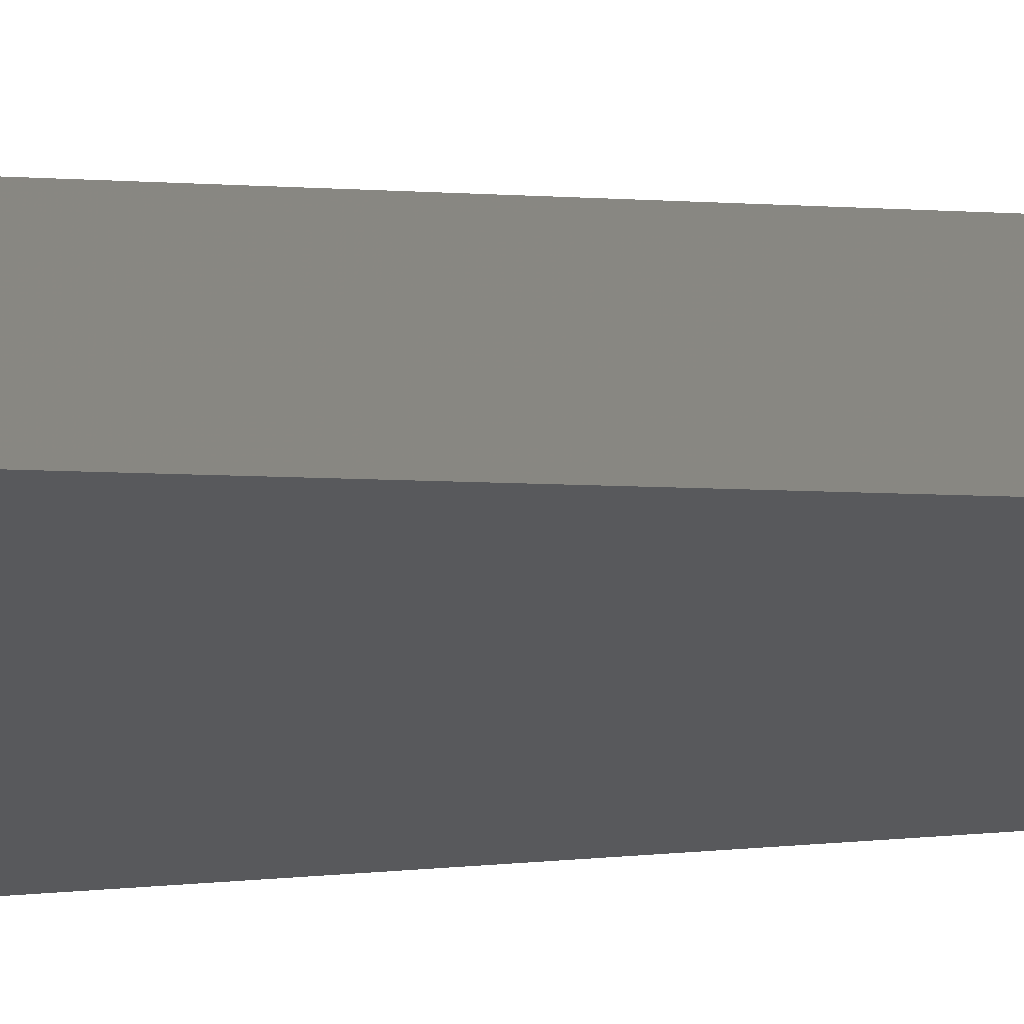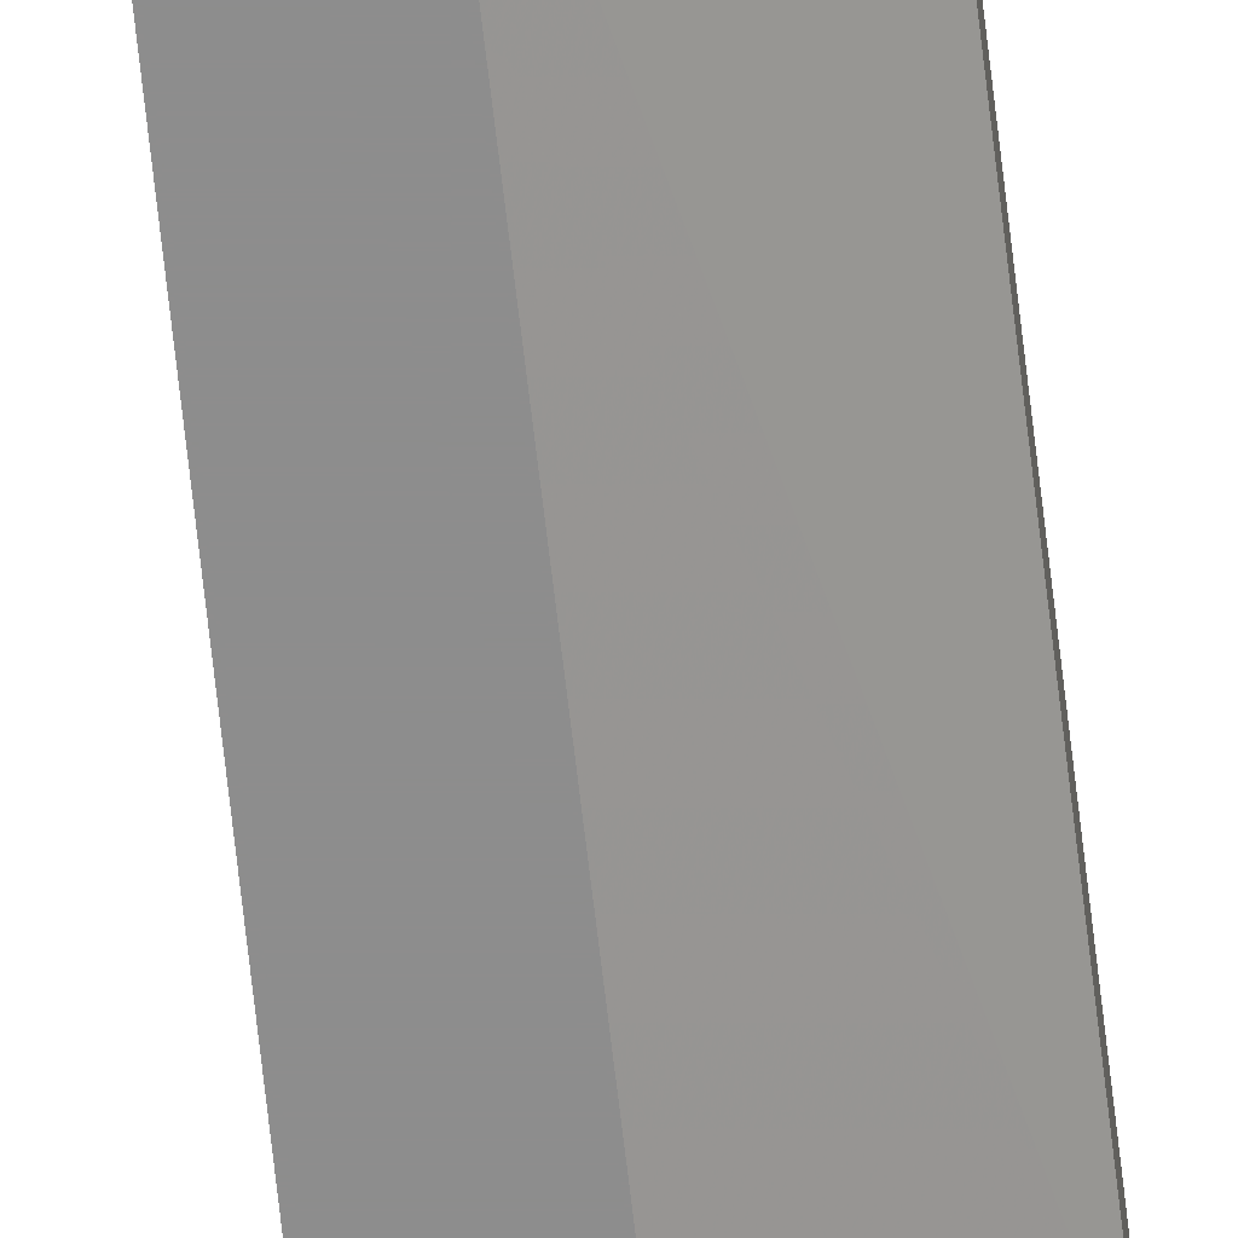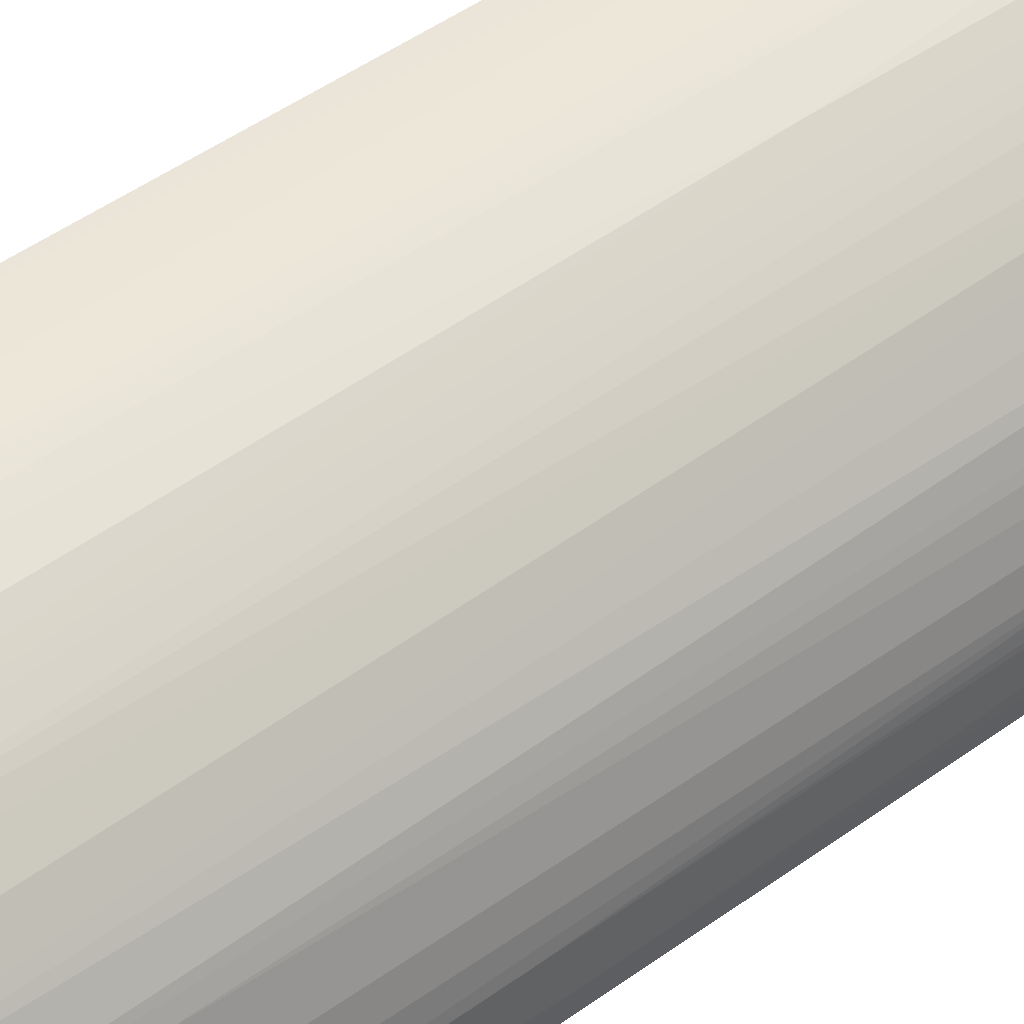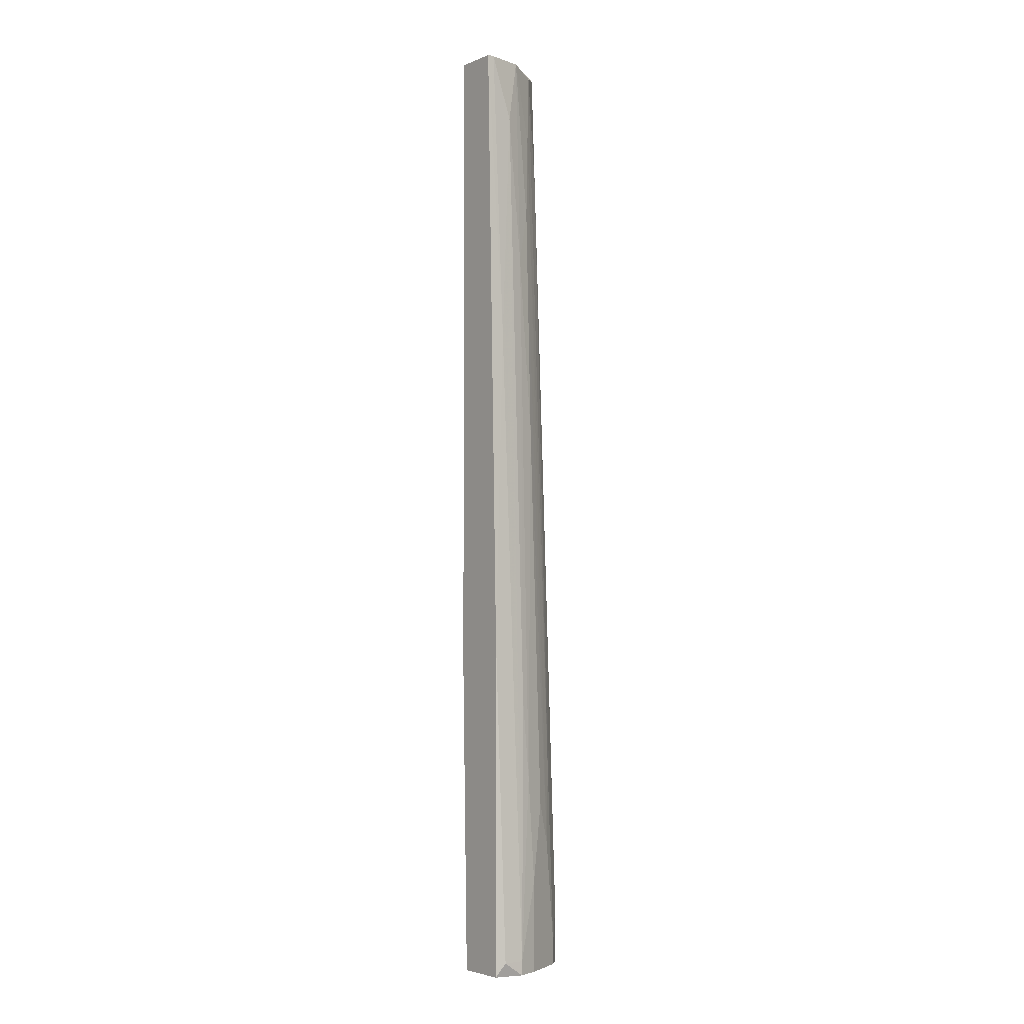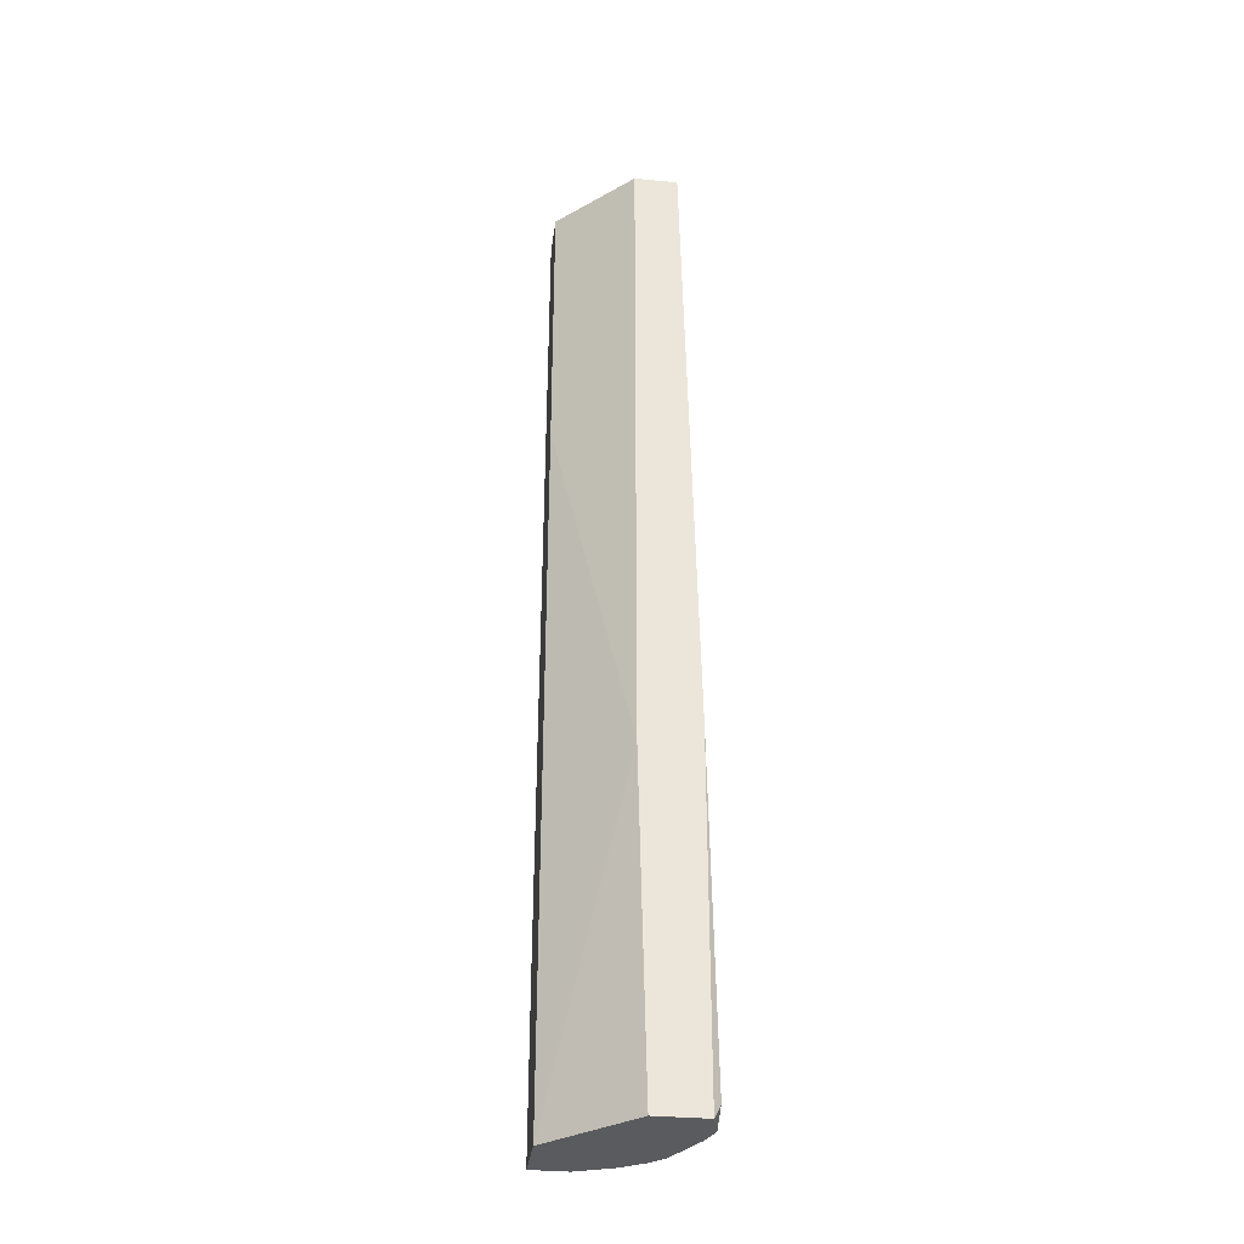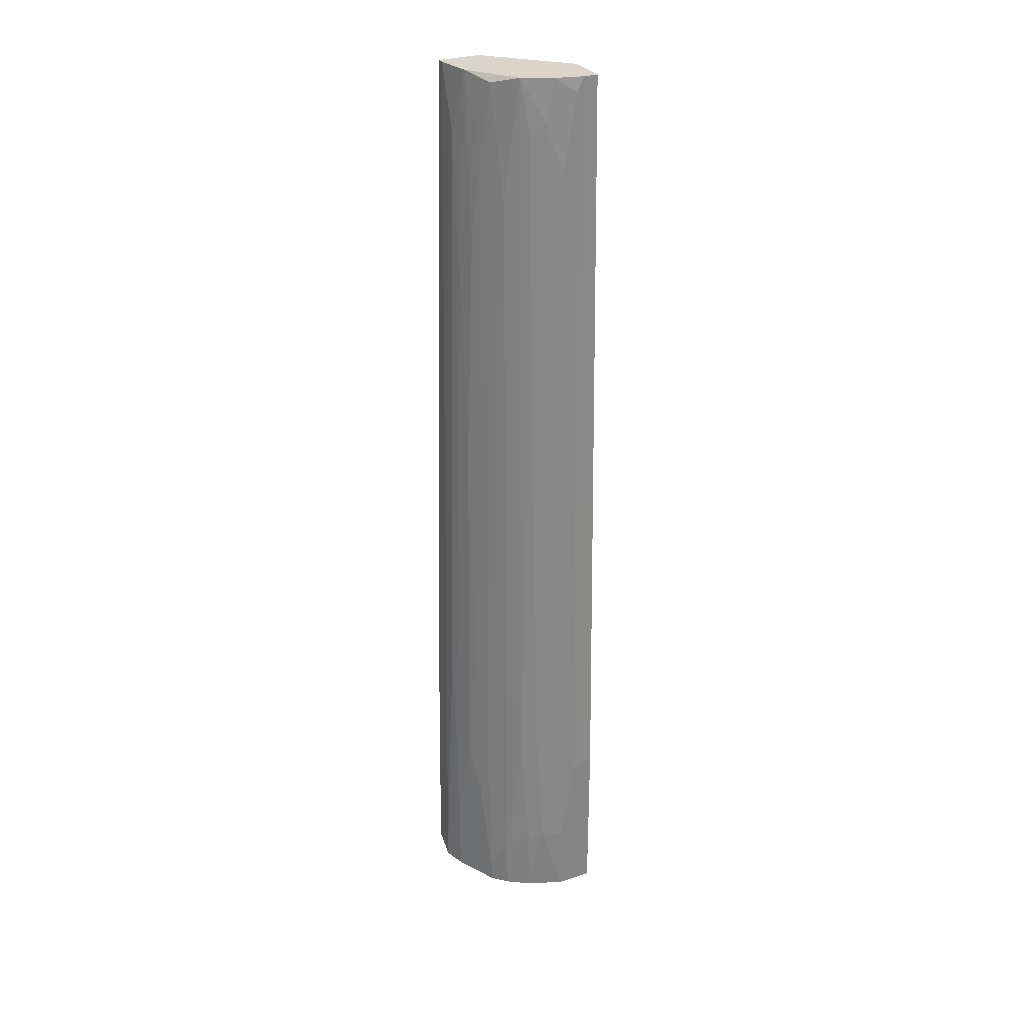
<metadata>
{"format":"obj","ext":"obj","renderer":"f3d","projection":"perspective","resolution":1024,"background":"white","views":[{"elev":-0.5,"azim":23.4,"up":"+Y"},{"elev":-64.6,"azim":7.0,"up":"+Y"},{"elev":45.9,"azim":-129.8,"up":"+Y"},{"elev":-3.9,"azim":142.3,"up":"+Z"},{"elev":-32.9,"azim":82.4,"up":"+Z"},{"elev":29.1,"azim":-115.8,"up":"+Z"}]}
</metadata>
<code>
v -0.01468 0.01886 -0.04131
v -0.01468 0.01509 0.07051
v -0.007142 0.02263 -0.04258
v -0.007142 0.01886 0.09188
v -0.007142 0.02012 0.05417
v -0.005885 0.02263 -0.02874
v -0.000857 0.02389 -0.07524
v -0.000857 0.02012 0.09188
v -0.01845 0.01635 -0.0677
v -0.01845 0.01635 -0.07776
v -0.01845 0.01133 0.04539
v -0.01845 0.007558 0.09188
v -0.01845 0.008811 0.08433
v -0.01216 0.01635 0.09062
v -0.01216 1.4e-05 0.04412
v -0.01216 1.4e-05 0.09188
v 0.000398 0.02263 -0.07776
v 0.000398 0.02263 -0.01743
v 0.000398 0.01258 -0.0212
v 0.000398 0.01258 0.09188
v 0.000398 0.02012 0.09188
v 0.000398 0.01384 -0.07776
v -0.01091 0.01761 0.07805
v -0.01091 0.02138 -0.04759
v -0.01719 0.01133 0.08182
v -0.004627 0.02389 -0.07524
v -0.004627 0.02389 -0.07776
v -0.004627 0.02012 0.08056
v -0.02348 1.4e-05 -0.04759
v -0.02348 1.4e-05 -0.07776
v -0.02348 0.006299 -0.07776
v -0.02348 0.006299 -0.06519
v -0.02348 0.003786 -0.04885
v -0.02222 0.007558 -0.03
v -0.02222 0.001271 0.001414
v -0.02222 0.003786 -0.001077
v -0.02222 0.01007 -0.06393
v -0.009657 0.01886 0.06296
v -0.009657 0.02012 0.02151
v -0.01593 0.01258 0.09188
v -0.01593 0.01886 -0.07398
v -0.01593 0.01886 -0.07776
v -0.01342 1.4e-05 -0.07776
v -0.01342 0.02012 -0.05513
v -0.002115 0.02138 0.03909
v -0.02096 0.005041 0.04036
v -0.02096 0.01133 -0.03504
v -0.02096 0.01258 -0.07776
v -0.02096 0.01258 -0.06519
v -0.02096 0.01007 -0.01617
v -0.0197 1.4e-05 0.09188
v -0.0197 0.01383 -0.04508
v -0.0197 0.006299 0.07554
v -0.0197 0.002529 0.09188
v -0.0197 0.003786 0.08936
v -0.008397 0.02263 -0.06142
v -0.008397 0.02263 -0.07776
f 55 46 36
f 21 8 16
f 48 22 43
f 16 8 54
f 22 48 27
f 48 43 30
f 43 16 30
f 21 16 20
f 22 21 20
f 21 22 17
f 22 27 17
f 43 22 19
f 20 16 19
f 22 20 19
f 16 54 51
f 30 16 51
f 32 30 29
f 30 51 29
f 17 27 7
f 16 43 15
f 19 16 15
f 43 19 15
f 54 8 40
f 41 9 2
f 40 14 2
f 40 2 52
f 2 9 52
f 8 28 4
f 40 8 4
f 14 40 4
f 32 29 33
f 21 17 18
f 17 7 18
f 27 48 42
f 9 41 42
f 48 30 31
f 30 32 31
f 31 32 37
f 48 31 37
f 50 53 13
f 40 25 13
f 8 21 45
f 28 8 45
f 21 18 45
f 39 44 38
f 37 50 47
f 50 13 47
f 41 44 24
f 44 39 24
f 42 41 24
f 32 33 46
f 2 14 1
f 41 2 1
f 44 41 1
f 56 27 57
f 27 42 57
f 24 56 57
f 42 24 57
f 4 28 5
f 28 6 5
f 39 38 5
f 38 4 5
f 51 54 35
f 29 51 35
f 33 29 35
f 53 50 34
f 37 32 34
f 50 37 34
f 32 46 34
f 46 53 34
f 54 40 12
f 13 53 12
f 40 13 12
f 27 56 26
f 7 27 26
f 18 7 26
f 6 28 26
f 28 45 26
f 45 18 26
f 9 48 49
f 52 9 49
f 48 37 49
f 47 52 49
f 37 47 49
f 25 40 11
f 40 52 11
f 13 25 11
f 52 47 11
f 47 13 11
f 24 39 3
f 56 24 3
f 5 6 3
f 39 5 3
f 26 56 3
f 6 26 3
f 14 4 23
f 38 44 23
f 4 38 23
f 1 14 23
f 44 1 23
f 48 9 10
f 42 48 10
f 9 42 10
f 53 46 55
f 54 12 55
f 12 53 55
f 46 33 36
f 35 54 36
f 33 35 36
f 54 55 36

</code>
